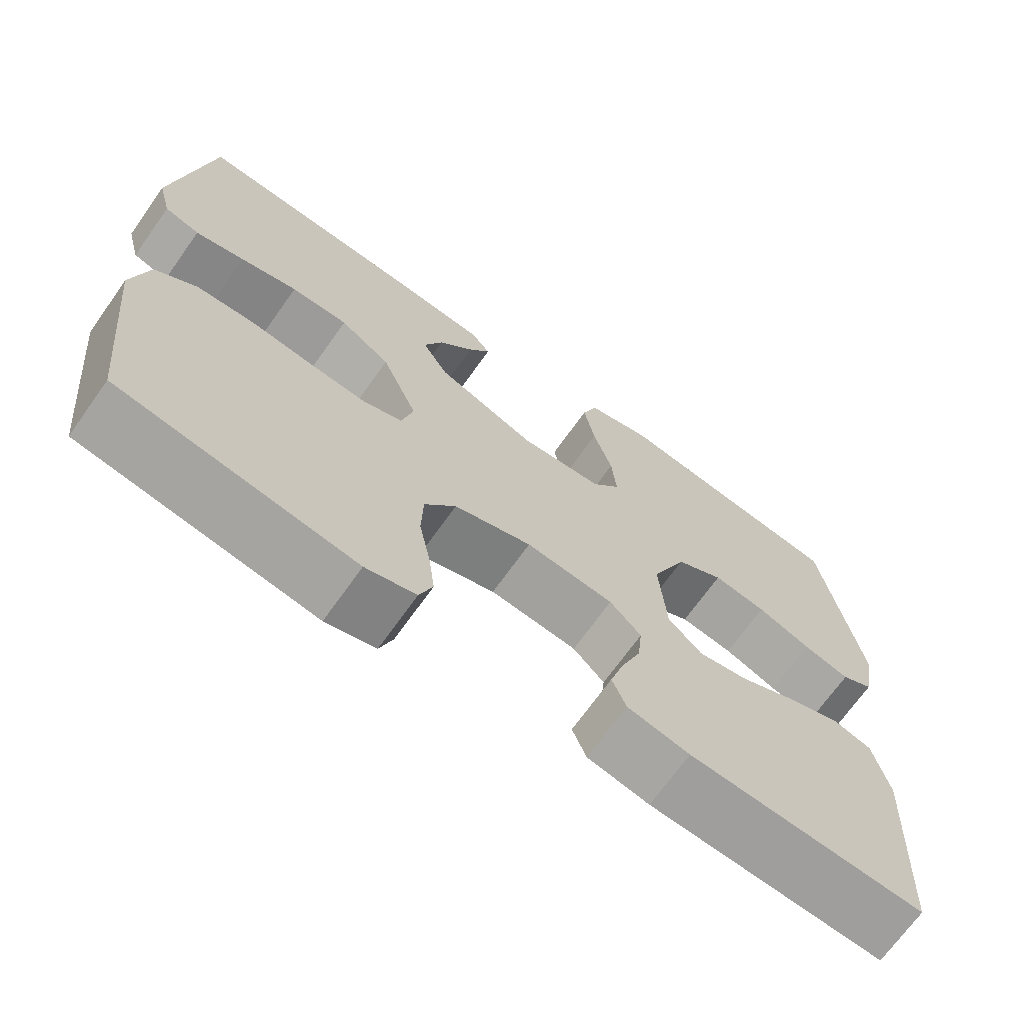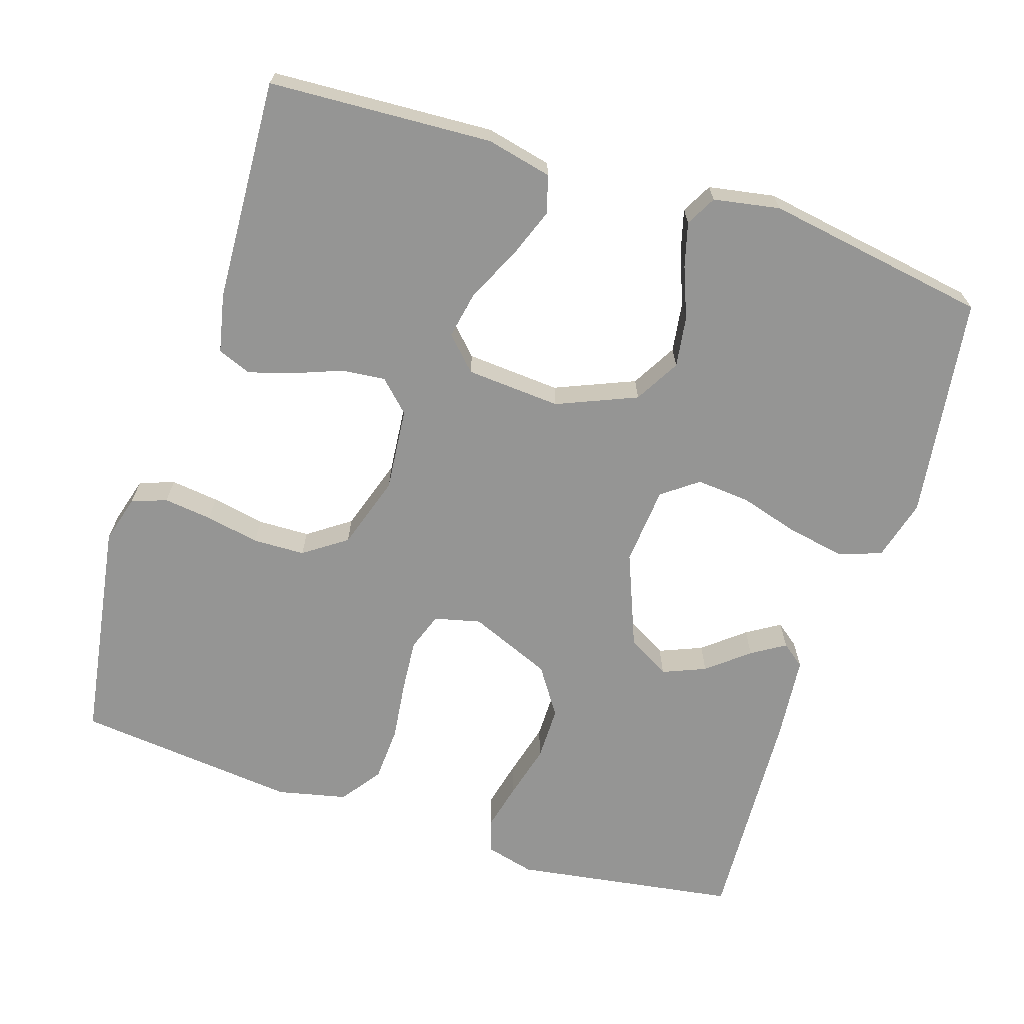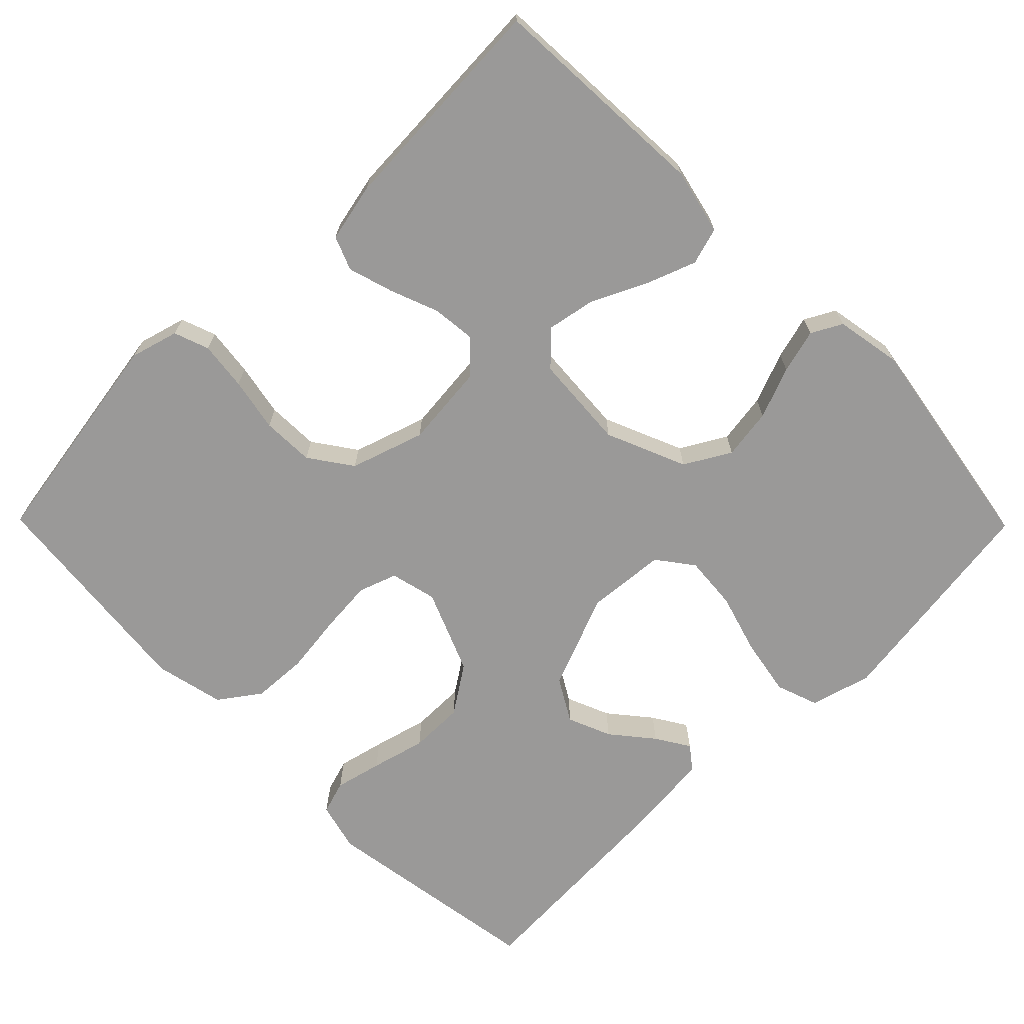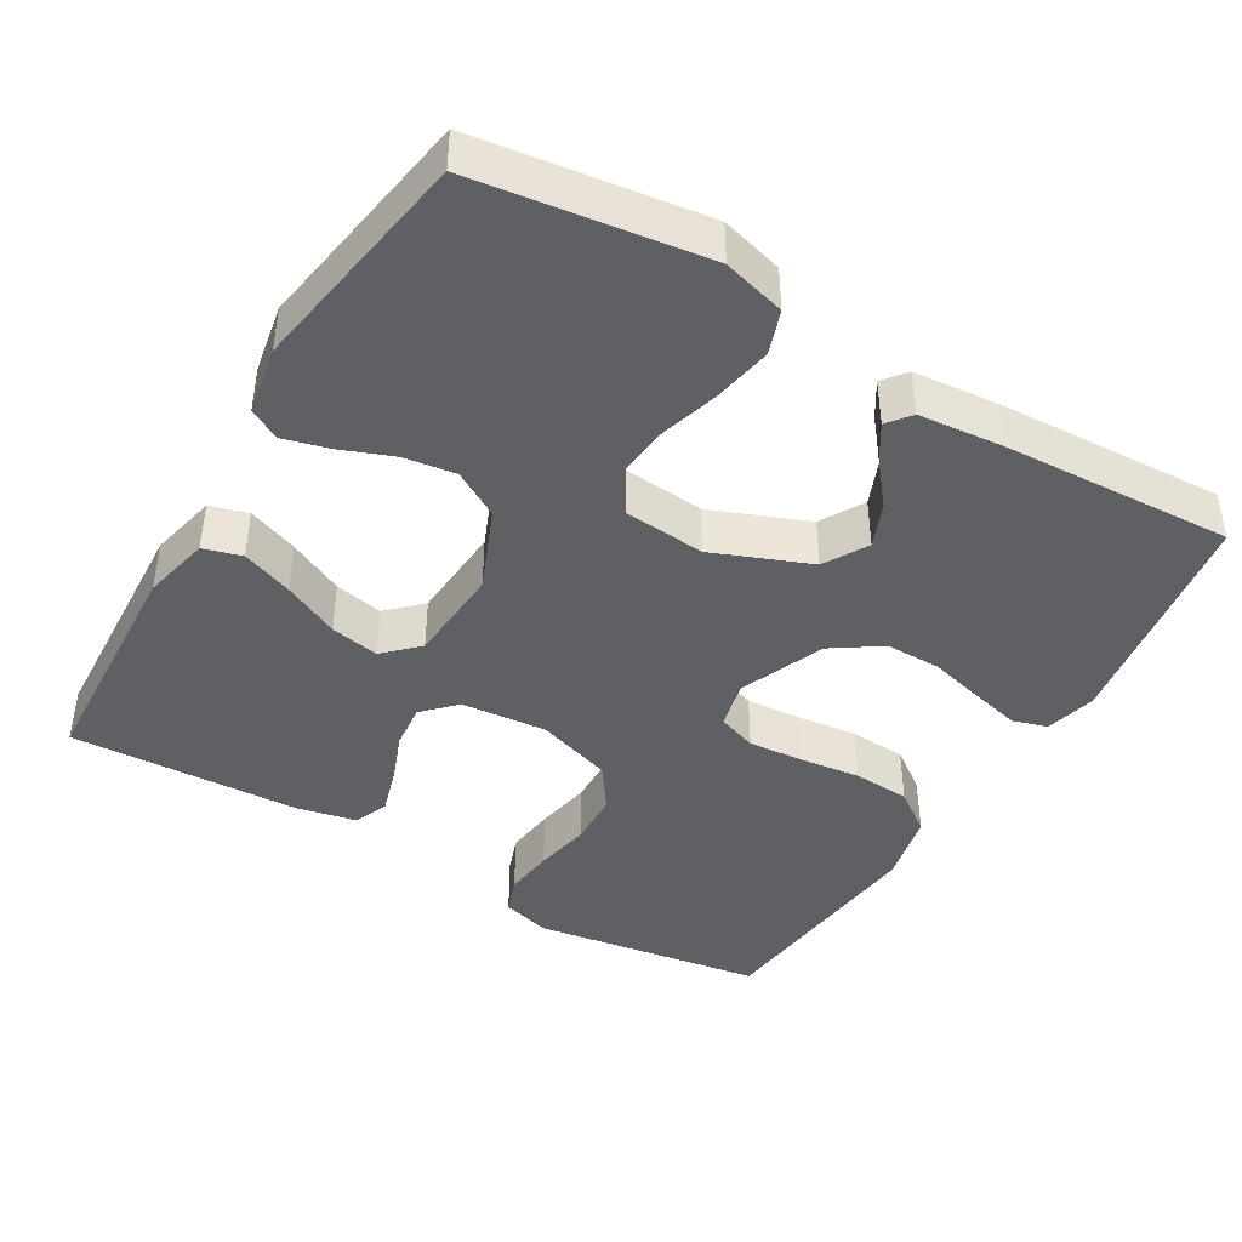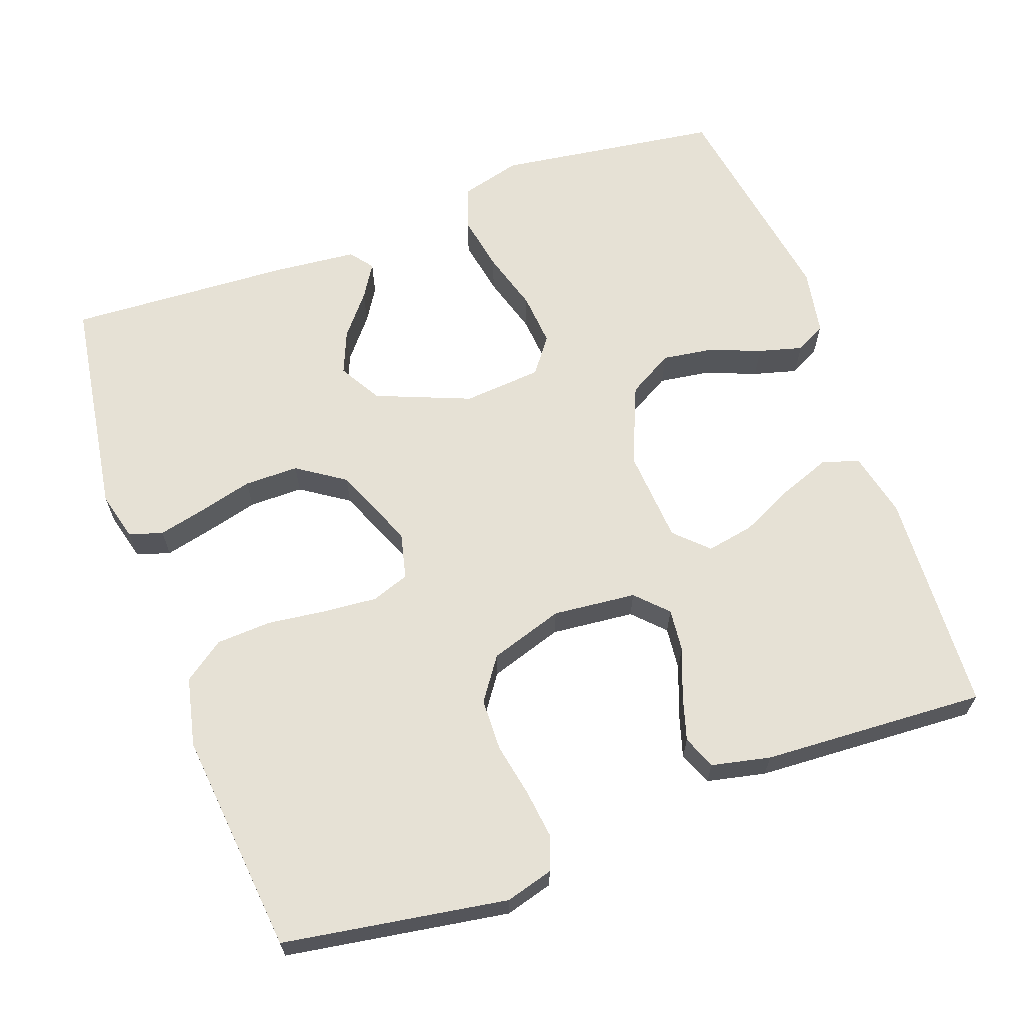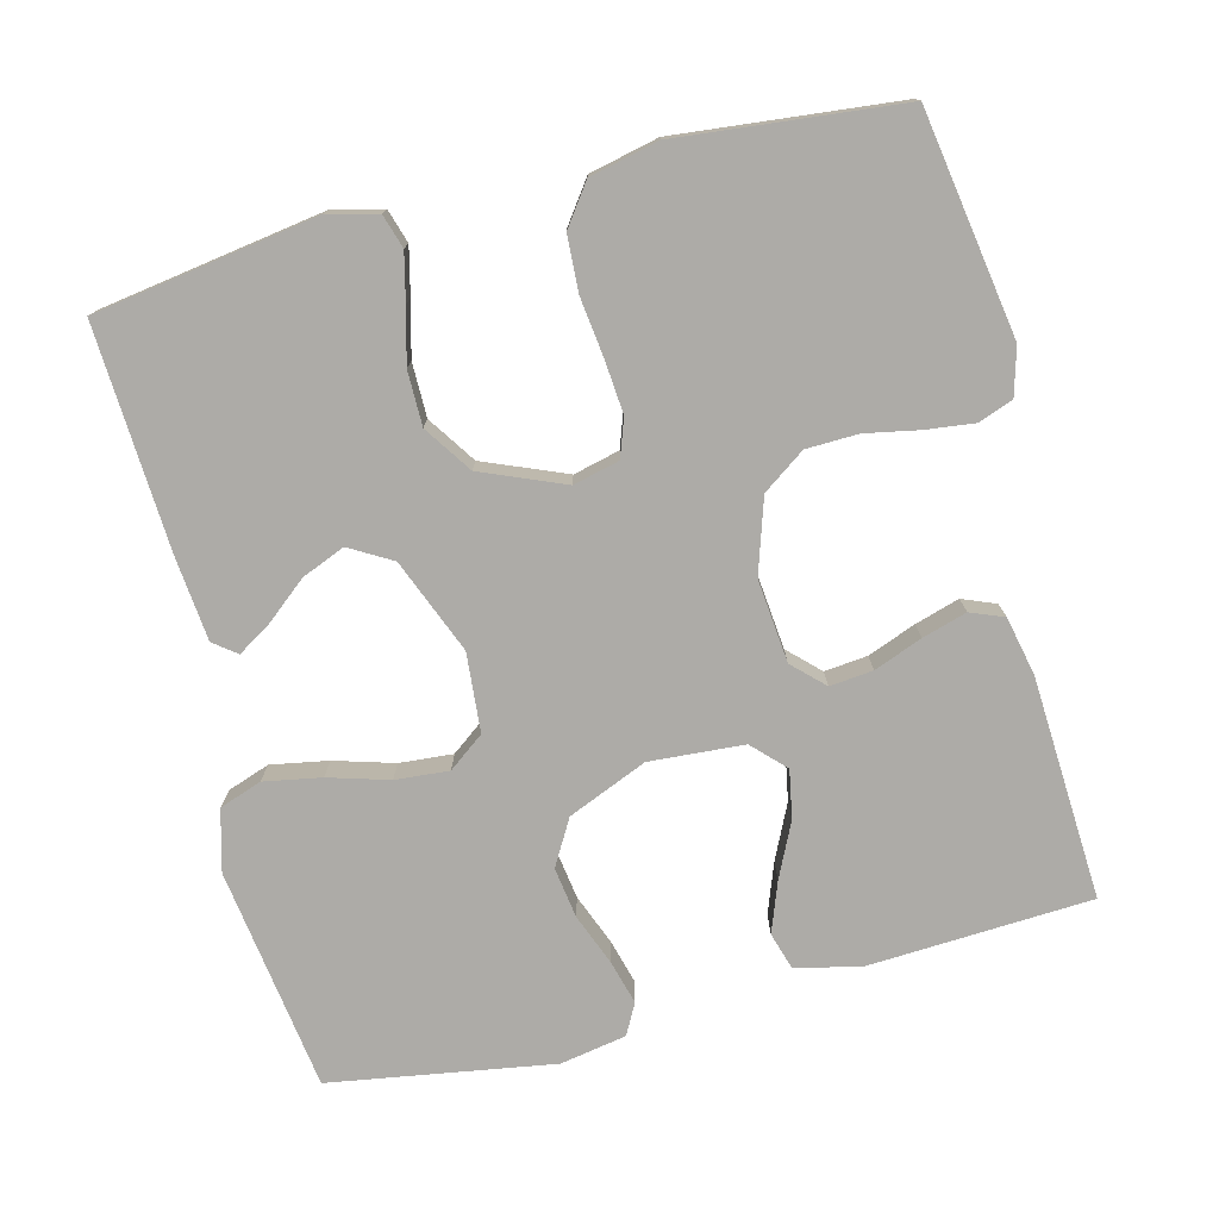
<metadata>
{"format":"obj","ext":"obj","renderer":"f3d","projection":"perspective","resolution":1024,"background":"white","views":[{"elev":-69.7,"azim":144.6,"up":"+Z"},{"elev":-67.4,"azim":-107.9,"up":"+Y"},{"elev":-69.1,"azim":-135.4,"up":"+Y"},{"elev":-43.1,"azim":-30.7,"up":"+Y"},{"elev":64.7,"azim":160.1,"up":"+Y"},{"elev":-76.4,"azim":104.3,"up":"+Y"}]}
</metadata>
<code>
v -0.5 0.07 0.5
v -0.2 0.07 0.542
v -0.118 0.07 0.52
v -0.098 0.07 0.463
v -0.112 0.07 0.386
v -0.136 0.07 0.305
v -0.142 0.07 0.233
v -0.106 0.07 0.185
v 0 0.07 0.176
v 0.127 0.07 0.227
v 0.16 0.07 0.284
v 0.136 0.07 0.342
v 0.091 0.07 0.397
v 0.063 0.07 0.442
v 0.087 0.07 0.473
v 0.2 0.07 0.484
v 0.5 0.07 0.5
v 0.546 0.07 0.2
v 0.529 0.07 0.134
v 0.484 0.07 0.12
v 0.421 0.07 0.135
v 0.348 0.07 0.154
v 0.275 0.07 0.154
v 0.211 0.07 0.111
v 0.165 0.07 0
v 0.18 0.07 -0.062
v 0.231 0.07 -0.08
v 0.302 0.07 -0.074
v 0.382 0.07 -0.064
v 0.456 0.07 -0.068
v 0.51 0.07 -0.107
v 0.531 0.07 -0.2
v 0.5 0.07 -0.5
v 0.2 0.07 -0.548
v 0.136 0.07 -0.53
v 0.119 0.07 -0.483
v 0.127 0.07 -0.418
v 0.141 0.07 -0.346
v 0.139 0.07 -0.276
v 0.099 0.07 -0.219
v 0 0.07 -0.187
v -0.112 0.07 -0.198
v -0.152 0.07 -0.239
v -0.146 0.07 -0.297
v -0.121 0.07 -0.362
v -0.103 0.07 -0.422
v -0.121 0.07 -0.467
v -0.2 0.07 -0.484
v -0.5 0.07 -0.5
v -0.516 0.07 -0.2
v -0.496 0.07 -0.112
v -0.446 0.07 -0.097
v -0.379 0.07 -0.122
v -0.306 0.07 -0.157
v -0.242 0.07 -0.169
v -0.199 0.07 -0.127
v -0.19 0.07 0
v -0.235 0.07 0.107
v -0.296 0.07 0.142
v -0.364 0.07 0.132
v -0.433 0.07 0.105
v -0.492 0.07 0.089
v -0.533 0.07 0.111
v -0.549 0.07 0.2
v -0.5 0 0.5
v -0.2 0 0.542
v -0.118 0 0.52
v -0.098 0 0.463
v -0.112 0 0.386
v -0.136 0 0.305
v -0.142 0 0.233
v -0.106 0 0.185
v 0 0 0.176
v 0.127 0 0.227
v 0.16 0 0.284
v 0.136 0 0.342
v 0.091 0 0.397
v 0.063 0 0.442
v 0.087 0 0.473
v 0.2 0 0.484
v 0.5 0 0.5
v 0.546 0 0.2
v 0.529 0 0.134
v 0.484 0 0.12
v 0.421 0 0.135
v 0.348 0 0.154
v 0.275 0 0.154
v 0.211 0 0.111
v 0.165 0 0
v 0.18 0 -0.062
v 0.231 0 -0.08
v 0.302 0 -0.074
v 0.382 0 -0.064
v 0.456 0 -0.068
v 0.51 0 -0.107
v 0.531 0 -0.2
v 0.5 0 -0.5
v 0.2 0 -0.548
v 0.136 0 -0.53
v 0.119 0 -0.483
v 0.127 0 -0.418
v 0.141 0 -0.346
v 0.139 0 -0.276
v 0.099 0 -0.219
v 0 0 -0.187
v -0.112 0 -0.198
v -0.152 0 -0.239
v -0.146 0 -0.297
v -0.121 0 -0.362
v -0.103 0 -0.422
v -0.121 0 -0.467
v -0.2 0 -0.484
v -0.5 0 -0.5
v -0.516 0 -0.2
v -0.496 0 -0.112
v -0.446 0 -0.097
v -0.379 0 -0.122
v -0.306 0 -0.157
v -0.242 0 -0.169
v -0.199 0 -0.127
v -0.19 0 0
v -0.235 0 0.107
v -0.296 0 0.142
v -0.364 0 0.132
v -0.433 0 0.105
v -0.492 0 0.089
v -0.533 0 0.111
v -0.549 0 0.2
f 4 5 6
f 3 4 6
f 2 3 6
f 1 2 6
f 64 1 6
f 63 64 6
f 62 63 6
f 61 62 6
f 60 61 6
f 59 60 6 7
f 58 59 7 8
f 57 58 8 9
f 56 57 9 10
f 52 53 54
f 51 52 54
f 50 51 54
f 49 50 54
f 48 49 54
f 47 48 54
f 46 47 54
f 45 46 54
f 44 45 54
f 43 44 54 55
f 42 43 55 56
f 36 37 38
f 35 36 38
f 34 35 38
f 33 34 38
f 32 33 38
f 31 32 38
f 30 31 38
f 29 30 38
f 28 29 38
f 27 28 38 39
f 26 27 39 40
f 20 21 22
f 19 20 22
f 18 19 22
f 17 18 22
f 16 17 22
f 15 16 22
f 14 15 22
f 13 14 22
f 12 13 22
f 11 12 22 23
f 10 11 23 24
f 10 24 25
f 56 10 25
f 42 56 25
f 41 42 25
f 25 26 40 41
f 70 69 68
f 70 68 67
f 70 67 66
f 70 66 65
f 70 65 128
f 70 128 127
f 70 127 126
f 70 126 125
f 70 125 124
f 71 70 124 123
f 72 71 123 122
f 73 72 122 121
f 74 73 121 120
f 118 117 116
f 118 116 115
f 118 115 114
f 118 114 113
f 118 113 112
f 118 112 111
f 118 111 110
f 118 110 109
f 118 109 108
f 119 118 108 107
f 120 119 107 106
f 102 101 100
f 102 100 99
f 102 99 98
f 102 98 97
f 102 97 96
f 102 96 95
f 102 95 94
f 102 94 93
f 102 93 92
f 103 102 92 91
f 104 103 91 90
f 86 85 84
f 86 84 83
f 86 83 82
f 86 82 81
f 86 81 80
f 86 80 79
f 86 79 78
f 86 78 77
f 86 77 76
f 87 86 76 75
f 88 87 75 74
f 89 88 74
f 89 74 120
f 89 120 106
f 89 106 105
f 105 104 90 89
f 1 65 66 2
f 2 66 67 3
f 3 67 68 4
f 4 68 69 5
f 5 69 70 6
f 6 70 71 7
f 7 71 72 8
f 8 72 73 9
f 9 73 74 10
f 10 74 75 11
f 11 75 76 12
f 12 76 77 13
f 13 77 78 14
f 14 78 79 15
f 15 79 80 16
f 16 80 81 17
f 17 81 82 18
f 18 82 83 19
f 19 83 84 20
f 20 84 85 21
f 21 85 86 22
f 22 86 87 23
f 23 87 88 24
f 24 88 89 25
f 25 89 90 26
f 26 90 91 27
f 27 91 92 28
f 28 92 93 29
f 29 93 94 30
f 30 94 95 31
f 31 95 96 32
f 32 96 97 33
f 33 97 98 34
f 34 98 99 35
f 35 99 100 36
f 36 100 101 37
f 37 101 102 38
f 38 102 103 39
f 39 103 104 40
f 40 104 105 41
f 41 105 106 42
f 42 106 107 43
f 43 107 108 44
f 44 108 109 45
f 45 109 110 46
f 46 110 111 47
f 47 111 112 48
f 48 112 113 49
f 49 113 114 50
f 50 114 115 51
f 51 115 116 52
f 52 116 117 53
f 53 117 118 54
f 54 118 119 55
f 55 119 120 56
f 56 120 121 57
f 57 121 122 58
f 58 122 123 59
f 59 123 124 60
f 60 124 125 61
f 61 125 126 62
f 62 126 127 63
f 63 127 128 64
f 64 128 65 1

</code>
